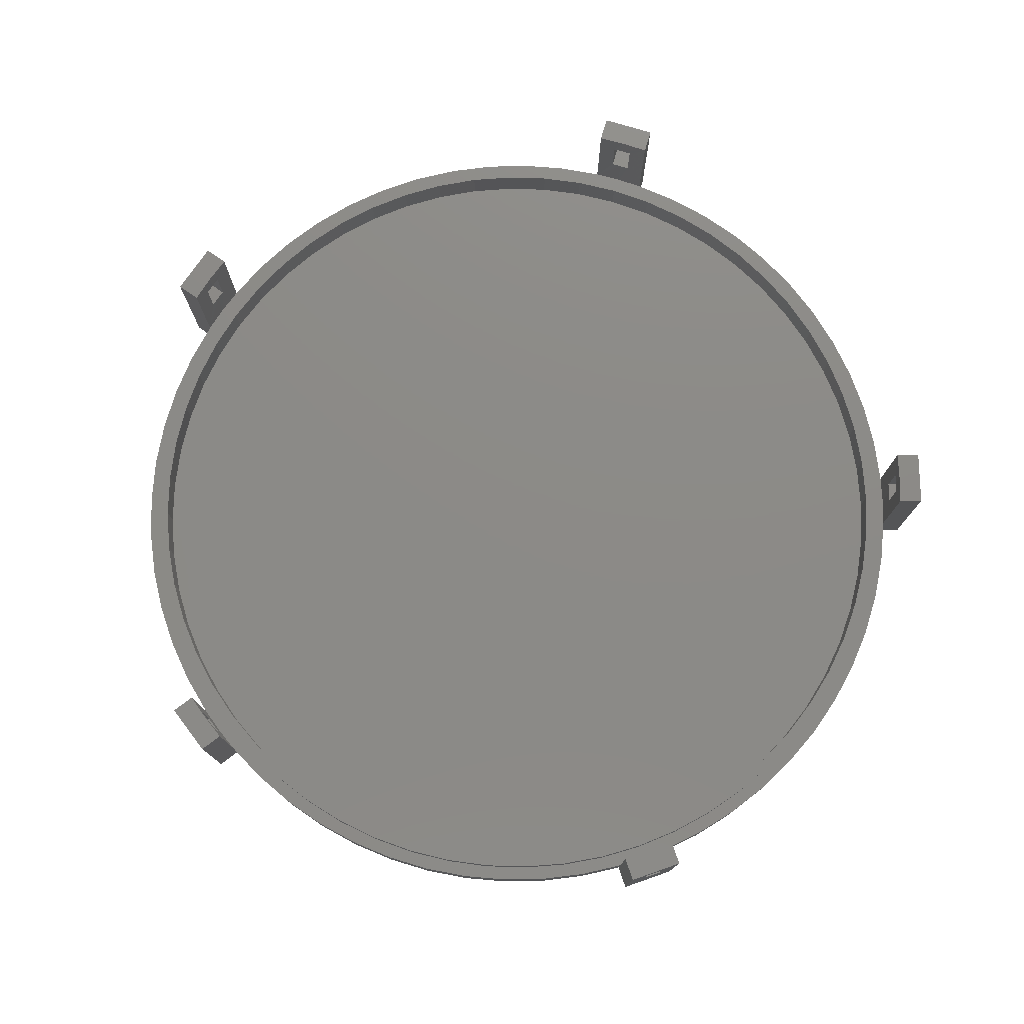
<metadata>
{"format":"stl","ext":"stl","renderer":"f3d","projection":"perspective","resolution":1024,"background":"white","views":[{"elev":77.0,"azim":56.1,"up":"+Y"}]}
</metadata>
<code>
# stl→obj: 450 verts, 916 faces
v 74.14 2.05 61.46
v 74.14 11.05 61.46
v 82.35 11.05 56.15
v 82.35 2.05 56.15
v 91.07 11.05 51.72
v 91.07 2.05 51.72
v 100.2 11.05 48.21
v 100.2 2.05 48.21
v 109.6 11.05 45.65
v 109.6 2.05 45.65
v 119.3 11.05 44.07
v 119.3 2.05 44.07
v 129 11.05 43.5
v 129 2.05 43.5
v 138.8 11.05 43.93
v 138.8 2.05 43.93
v 148.5 11.05 45.37
v 148.5 2.05 45.37
v 157.9 11.05 47.79
v 157.9 2.05 47.79
v 167.1 11.05 51.17
v 167.1 2.05 51.17
v 175.9 11.05 55.48
v 175.9 2.05 55.48
v 185.8 2.05 61.83
v 185.8 11.05 61.83
v 193.4 11.05 68
v 193.4 2.05 68
v 200.3 11.05 74.92
v 200.3 2.05 74.92
v 206.5 11.05 82.51
v 206.5 2.05 82.51
v 211.8 11.05 90.69
v 211.8 2.05 90.69
v 216.3 11.05 99.38
v 216.3 2.05 99.38
v 219.9 11.05 108.5
v 219.9 2.05 108.5
v 222.5 11.05 117.9
v 222.5 2.05 117.9
v 224.1 11.05 127.6
v 224.1 2.05 127.6
v 224.7 11.05 137.3
v 224.7 2.05 137.3
v 224.3 11.05 147.1
v 224.3 2.05 147.1
v 223 11.05 156.8
v 223 2.05 156.8
v 220 2.05 168.2
v 220 11.05 168.2
v 216.4 11.05 177.3
v 216.4 2.05 177.3
v 212 11.05 186
v 212 2.05 186
v 206.7 11.05 194.2
v 206.7 2.05 194.2
v 200.6 11.05 201.8
v 200.6 2.05 201.8
v 193.7 11.05 208.7
v 193.7 2.05 208.7
v 186.1 11.05 214.9
v 186.1 2.05 214.9
v 178 11.05 220.3
v 178 2.05 220.3
v 169.3 11.05 224.9
v 169.3 2.05 224.9
v 160.2 11.05 228.5
v 160.2 2.05 228.5
v 150.8 11.05 231.1
v 150.8 2.05 231.1
v 141.2 11.05 232.8
v 141.2 2.05 232.8
v 129.4 2.05 233.5
v 129.4 11.05 233.5
v 119.6 11.05 233
v 119.6 2.05 233
v 110 11.05 231.4
v 110 2.05 231.4
v 100.5 11.05 228.9
v 100.5 2.05 228.9
v 91.4 11.05 225.4
v 91.4 2.05 225.4
v 82.67 11.05 221
v 82.67 2.05 221
v 74.44 11.05 215.8
v 74.44 2.05 215.8
v 66.79 11.05 209.7
v 66.79 2.05 209.7
v 59.81 11.05 202.8
v 59.81 2.05 202.8
v 53.57 11.05 195.3
v 53.57 2.05 195.3
v 48.14 11.05 187.2
v 48.14 2.05 187.2
v 43.57 11.05 178.5
v 43.57 2.05 178.5
v 39.27 2.05 167.6
v 39.27 11.05 167.6
v 36.77 11.05 158.1
v 36.77 2.05 158.1
v 35.24 11.05 148.4
v 35.24 2.05 148.4
v 34.72 11.05 138.7
v 34.72 2.05 138.7
v 35.21 11.05 128.9
v 35.21 2.05 128.9
v 36.69 11.05 119.3
v 36.69 2.05 119.3
v 39.16 11.05 109.8
v 39.16 2.05 109.8
v 42.59 11.05 100.6
v 42.59 2.05 100.6
v 46.94 11.05 91.89
v 46.94 2.05 91.89
v 52.17 11.05 83.63
v 52.17 2.05 83.63
v 58.22 11.05 75.95
v 58.22 2.05 75.95
v 65.03 11.05 68.93
v 65.03 2.05 68.93
v 188.1 11.05 209.6
v 195.2 11.05 203.1
v 201.6 11.05 195.9
v 207.2 11.05 188.1
v 212 11.05 179.7
v 215.8 11.05 170.9
v 218.7 11.05 161.7
v 221.6 11.05 162.5
v 220.7 11.05 152.3
v 221.6 11.05 142.7
v 221.6 11.05 133.1
v 220.5 11.05 123.5
v 218.4 11.05 114.1
v 215.4 11.05 105
v 40.71 11.05 115.3
v 38.77 11.05 124.7
v 37.82 11.05 134.3
v 37.88 11.05 143.9
v 38.95 11.05 153.5
v 41.01 11.05 162.9
v 44.04 11.05 172
v 41.25 11.05 173.1
v 48.02 11.05 180.8
v 52.88 11.05 189.1
v 58.59 11.05 196.8
v 65.08 11.05 204
v 72.28 11.05 210.4
v 80.11 11.05 216
v 124.3 11.05 46.66
v 114.8 11.05 47.72
v 105.3 11.05 49.79
v 96.21 11.05 52.82
v 87.44 11.05 56.79
v 79.13 11.05 61.66
v 71.37 11.05 67.37
v 69.47 11.05 65.05
v 64.26 11.05 73.86
v 57.86 11.05 81.06
v 52.25 11.05 88.88
v 47.49 11.05 97.25
v 43.62 11.05 106.1
v 88.48 11.05 220.7
v 97.3 11.05 224.6
v 106.5 11.05 227.5
v 115.9 11.05 229.5
v 125.5 11.05 230.4
v 135.1 11.05 230.3
v 135.3 11.05 233.3
v 144.7 11.05 229.3
v 154.1 11.05 227.2
v 163.2 11.05 224.2
v 172 11.05 220.2
v 180.3 11.05 215.3
v 211.4 11.05 96.21
v 206.6 11.05 87.9
v 200.9 11.05 80.15
v 194.4 11.05 73.03
v 187.2 11.05 66.64
v 179.3 11.05 61.02
v 181 11.05 58.5
v 171 11.05 56.26
v 162.1 11.05 52.4
v 153 11.05 49.48
v 143.5 11.05 47.54
v 134 11.05 46.6
v 61.74 2.05 64.92
v 70.85 2.05 57.45
v 38.74 2.05 180.4
v 34.45 2.05 169.4
v 228 2.05 158.1
v 225 2.05 169.5
v 141.5 2.05 238
v 129.7 2.05 238.7
v 178.7 2.05 51.11
v 188.6 2.05 57.46
v 218.4 15.05 114.1
v 215.4 15.05 105
v 211.4 15.05 96.21
v 206.6 15.05 87.9
v 200.9 15.05 80.15
v 194.4 15.05 73.03
v 187.2 15.05 66.64
v 179.3 15.05 61.02
v 171 15.05 56.26
v 162.1 15.05 52.4
v 153 15.05 49.48
v 143.5 15.05 47.54
v 134 15.05 46.6
v 124.3 15.05 46.66
v 114.8 15.05 47.72
v 105.3 15.05 49.79
v 96.21 15.05 52.82
v 87.44 15.05 56.79
v 79.13 15.05 61.66
v 71.37 15.05 67.37
v 64.26 15.05 73.86
v 57.86 15.05 81.06
v 52.25 15.05 88.88
v 47.49 15.05 97.25
v 43.62 15.05 106.1
v 40.71 15.05 115.3
v 38.77 15.05 124.7
v 37.82 15.05 134.3
v 37.88 15.05 143.9
v 38.95 15.05 153.5
v 41.01 15.05 162.9
v 44.04 15.05 172
v 48.02 15.05 180.8
v 52.88 15.05 189.1
v 58.59 15.05 196.8
v 65.08 15.05 204
v 72.28 15.05 210.4
v 80.11 15.05 216
v 88.48 15.05 220.7
v 97.3 15.05 224.6
v 106.5 15.05 227.5
v 115.9 15.05 229.5
v 125.5 15.05 230.4
v 135.1 15.05 230.3
v 144.7 15.05 229.3
v 154.1 15.05 227.2
v 163.2 15.05 224.2
v 172 15.05 220.2
v 180.3 15.05 215.3
v 188.1 15.05 209.6
v 195.2 15.05 203.1
v 201.6 15.05 195.9
v 207.2 15.05 188.1
v 212 15.05 179.7
v 215.8 15.05 170.9
v 218.7 15.05 161.7
v 220.7 15.05 152.3
v 221.6 15.05 142.7
v 221.6 15.05 133.1
v 220.5 15.05 123.5
v 49.79 15.05 179.9
v 54.55 15.05 188
v 60.14 15.05 195.6
v 66.49 15.05 202.5
v 73.53 15.05 208.8
v 81.18 15.05 214.3
v 89.37 15.05 218.9
v 98 15.05 222.7
v 107 15.05 225.6
v 116.2 15.05 227.5
v 125.6 15.05 228.4
v 135 15.05 228.3
v 144.4 15.05 227.3
v 153.6 15.05 225.3
v 162.5 15.05 222.3
v 171.1 15.05 218.4
v 179.2 15.05 213.7
v 186.8 15.05 208.1
v 193.8 15.05 201.7
v 200 15.05 194.7
v 205.5 15.05 187
v 210.2 15.05 178.8
v 213.9 15.05 170.2
v 216.8 15.05 161.2
v 218.7 15.05 152
v 219.6 15.05 142.6
v 219.6 15.05 133.2
v 218.5 15.05 123.9
v 216.5 15.05 114.7
v 213.5 15.05 105.7
v 209.7 15.05 97.13
v 204.9 15.05 89
v 199.3 15.05 81.42
v 193 15.05 74.46
v 185.9 15.05 68.2
v 178.3 15.05 62.71
v 170.1 15.05 58.05
v 161.4 15.05 54.27
v 152.5 15.05 51.42
v 143.2 15.05 49.52
v 133.9 15.05 48.59
v 124.4 15.05 48.65
v 115.1 15.05 49.7
v 105.9 15.05 51.71
v 96.94 15.05 54.68
v 88.35 15.05 58.57
v 80.23 15.05 63.33
v 72.64 15.05 68.92
v 65.68 15.05 75.26
v 59.42 15.05 82.31
v 53.93 15.05 89.96
v 49.27 15.05 98.15
v 45.5 15.05 106.8
v 42.64 15.05 115.8
v 40.74 15.05 125
v 39.82 15.05 134.4
v 39.88 15.05 143.8
v 40.92 15.05 153.1
v 42.94 15.05 162.3
v 45.91 15.05 171.3
v 81.18 7.05 214.3
v 89.37 7.05 218.9
v 45.5 7.05 106.8
v 161.4 7.05 54.27
v 152.5 7.05 51.42
v 143.2 7.05 49.52
v 133.9 7.05 48.59
v 105.9 7.05 51.71
v 96.94 7.05 54.68
v 88.35 7.05 58.57
v 80.23 7.05 63.33
v 72.64 7.05 68.92
v 65.68 7.05 75.26
v 59.42 7.05 82.31
v 53.93 7.05 89.96
v 49.27 7.05 98.15
v 42.64 7.05 115.8
v 40.74 7.05 125
v 49.79 7.05 179.9
v 39.82 7.05 134.4
v 170.1 7.05 58.05
v 98 7.05 222.7
v 107 7.05 225.6
v 116.2 7.05 227.5
v 125.6 7.05 228.4
v 135 7.05 228.3
v 144.4 7.05 227.3
v 153.6 7.05 225.3
v 162.5 7.05 222.3
v 171.1 7.05 218.4
v 179.2 7.05 213.7
v 186.8 7.05 208.1
v 193.8 7.05 201.7
v 200 7.05 194.7
v 205.5 7.05 187
v 210.2 7.05 178.8
v 213.9 7.05 170.2
v 216.8 7.05 161.2
v 218.7 7.05 152
v 219.6 7.05 142.6
v 219.6 7.05 133.2
v 218.5 7.05 123.9
v 216.5 7.05 114.7
v 213.5 7.05 105.7
v 124.4 7.05 48.65
v 115.1 7.05 49.7
v 54.55 7.05 188
v 60.14 7.05 195.6
v 209.7 7.05 97.13
v 204.9 7.05 89
v 199.3 7.05 81.42
v 193 7.05 74.46
v 185.9 7.05 68.2
v 178.3 7.05 62.71
v 39.88 7.05 143.8
v 40.92 7.05 153.1
v 45.91 7.05 171.3
v 42.94 7.05 162.3
v 66.49 7.05 202.5
v 73.53 7.05 208.8
v 42.02 30.51 175
v 43.57 35.51 178.5
v 42.02 20.51 175
v 41.25 20.51 173.1
v 40.52 20.51 171.2
v 40.52 30.51 171.2
v 39.27 35.51 167.6
v 41.25 30.51 173.1
v 41.25 35.51 173.1
v 38.74 35.51 180.4
v 34.45 35.51 169.4
v 37.34 20.51 176.8
v 35.85 20.51 173
v 35.85 30.51 173
v 37.34 30.51 176.8
v 133.2 20.51 233.4
v 133.2 30.51 233.4
v 129.4 35.51 233.5
v 135.3 30.51 233.3
v 135.3 35.51 233.3
v 137.3 30.51 233.2
v 141.2 35.51 232.8
v 137.3 20.51 233.2
v 135.3 20.51 233.3
v 141.5 35.51 238
v 129.7 35.51 238.7
v 137.6 20.51 238.2
v 133.5 20.51 238.4
v 133.5 30.51 238.4
v 137.6 30.51 238.2
v 221.1 20.51 164.5
v 221.1 30.51 164.5
v 220 35.51 168.2
v 221.6 30.51 162.5
v 221.6 35.51 162.5
v 222.1 30.51 160.5
v 223 35.51 156.8
v 222.1 20.51 160.5
v 221.6 20.51 162.5
v 228 35.51 158.1
v 225 35.51 169.5
v 226 20.51 165.8
v 227 20.51 161.8
v 226 30.51 165.8
v 227 30.51 161.8
v 179.2 30.51 57.41
v 175.9 35.51 55.48
v 179.2 20.51 57.41
v 181 20.51 58.5
v 182.7 20.51 59.62
v 182.7 30.51 59.62
v 185.8 35.51 61.83
v 181 30.51 58.5
v 181 35.51 58.5
v 178.7 35.51 51.11
v 188.6 35.51 57.46
v 181.9 20.51 53.18
v 185.4 20.51 55.39
v 185.4 30.51 55.39
v 181.9 30.51 53.18
v 71.07 20.51 63.77
v 71.07 30.51 63.77
v 74.14 35.51 61.46
v 69.47 30.51 65.05
v 69.47 35.51 65.05
v 67.9 30.51 66.37
v 65.03 35.51 68.93
v 67.9 20.51 66.37
v 69.47 20.51 65.05
v 61.74 35.51 64.92
v 70.85 35.51 57.45
v 64.71 20.51 62.49
v 67.88 20.51 59.88
v 67.88 30.51 59.88
v 64.71 30.51 62.49
f 1 2 3
f 1 3 4
f 4 3 5
f 4 5 6
f 6 5 7
f 6 7 8
f 8 7 9
f 8 9 10
f 10 9 11
f 10 11 12
f 12 11 13
f 12 13 14
f 14 13 15
f 14 15 16
f 16 15 17
f 16 17 18
f 18 17 19
f 18 19 20
f 20 19 21
f 20 21 22
f 22 21 23
f 22 23 24
f 25 26 27
f 25 27 28
f 28 27 29
f 28 29 30
f 30 29 31
f 30 31 32
f 32 31 33
f 32 33 34
f 34 33 35
f 34 35 36
f 36 35 37
f 36 37 38
f 38 37 39
f 38 39 40
f 40 39 41
f 40 41 42
f 42 41 43
f 42 43 44
f 44 43 45
f 44 45 46
f 46 45 47
f 46 47 48
f 49 50 51
f 49 51 52
f 52 51 53
f 52 53 54
f 54 53 55
f 54 55 56
f 56 55 57
f 56 57 58
f 58 57 59
f 58 59 60
f 60 59 61
f 60 61 62
f 62 61 63
f 62 63 64
f 64 63 65
f 64 65 66
f 66 65 67
f 66 67 68
f 68 67 69
f 68 69 70
f 70 69 71
f 70 71 72
f 73 74 75
f 73 75 76
f 76 75 77
f 76 77 78
f 78 77 79
f 78 79 80
f 80 79 81
f 80 81 82
f 82 81 83
f 82 83 84
f 84 83 85
f 84 85 86
f 86 85 87
f 86 87 88
f 88 87 89
f 88 89 90
f 90 89 91
f 90 91 92
f 92 91 93
f 92 93 94
f 94 93 95
f 94 95 96
f 97 98 99
f 97 99 100
f 100 99 101
f 100 101 102
f 102 101 103
f 102 103 104
f 104 103 105
f 104 105 106
f 106 105 107
f 106 107 108
f 108 107 109
f 108 109 110
f 110 109 111
f 110 111 112
f 112 111 113
f 112 113 114
f 114 113 115
f 114 115 116
f 116 115 117
f 116 117 118
f 118 117 119
f 118 119 120
f 121 59 122
f 122 59 57
f 122 57 123
f 123 57 55
f 123 55 124
f 124 55 53
f 124 53 125
f 125 53 51
f 125 51 126
f 126 51 50
f 126 50 127
f 127 50 128
f 127 128 129
f 129 128 47
f 129 47 130
f 130 47 45
f 130 45 131
f 131 45 43
f 131 43 132
f 132 43 41
f 132 41 133
f 133 41 39
f 133 39 134
f 135 107 136
f 136 107 105
f 136 105 137
f 137 105 103
f 137 103 138
f 138 103 101
f 138 101 139
f 139 101 99
f 139 99 140
f 140 99 98
f 140 98 141
f 141 98 142
f 141 142 143
f 143 142 95
f 143 95 144
f 144 95 93
f 144 93 145
f 145 93 91
f 145 91 146
f 146 91 89
f 146 89 147
f 147 89 87
f 147 87 148
f 149 11 150
f 150 11 9
f 150 9 151
f 151 9 7
f 151 7 152
f 152 7 5
f 152 5 153
f 153 5 3
f 153 3 154
f 154 3 2
f 154 2 155
f 155 2 156
f 155 156 157
f 157 156 119
f 157 119 158
f 158 119 117
f 158 117 159
f 159 117 115
f 159 115 160
f 160 115 113
f 160 113 161
f 161 113 111
f 161 111 135
f 135 111 109
f 135 109 107
f 87 85 148
f 148 85 83
f 148 83 162
f 162 83 81
f 162 81 163
f 163 81 79
f 163 79 164
f 164 79 77
f 164 77 165
f 165 77 75
f 165 75 166
f 166 75 74
f 166 74 167
f 167 74 168
f 167 168 169
f 169 168 71
f 169 71 170
f 170 71 69
f 170 69 171
f 171 69 67
f 171 67 172
f 172 67 65
f 172 65 173
f 173 65 63
f 173 63 121
f 121 63 61
f 121 61 59
f 39 37 134
f 134 37 35
f 134 35 174
f 174 35 33
f 174 33 175
f 175 33 31
f 175 31 176
f 176 31 29
f 176 29 177
f 177 29 27
f 177 27 178
f 178 27 26
f 178 26 179
f 179 26 180
f 179 180 181
f 181 180 23
f 181 23 182
f 182 23 21
f 182 21 183
f 183 21 19
f 183 19 184
f 184 19 17
f 184 17 185
f 185 17 15
f 185 15 149
f 149 15 13
f 149 13 11
f 120 186 187
f 188 189 96
f 96 189 97
f 112 114 92
f 92 114 116
f 190 191 48
f 48 191 49
f 48 49 24
f 24 49 22
f 192 193 72
f 72 193 73
f 194 195 24
f 24 195 25
f 6 8 56
f 86 88 72
f 100 92 97
f 97 92 94
f 97 94 96
f 100 102 92
f 92 102 104
f 92 104 106
f 116 118 92
f 92 118 120
f 92 120 1
f 1 120 187
f 8 10 56
f 56 10 12
f 56 12 14
f 1 58 60
f 73 76 82
f 82 76 78
f 82 78 80
f 106 108 92
f 92 108 110
f 92 110 112
f 25 28 36
f 58 1 56
f 56 1 4
f 56 4 6
f 60 62 1
f 1 62 64
f 1 64 66
f 88 90 72
f 72 90 92
f 72 92 70
f 70 92 1
f 70 1 68
f 68 1 66
f 73 82 72
f 72 82 84
f 72 84 86
f 40 42 24
f 52 18 49
f 49 18 20
f 49 20 22
f 14 16 56
f 56 16 18
f 56 18 54
f 54 18 52
f 28 30 36
f 36 30 32
f 36 32 34
f 25 36 24
f 24 36 38
f 24 38 40
f 42 44 24
f 24 44 46
f 24 46 48
f 196 134 197
f 197 134 174
f 197 174 198
f 198 174 175
f 198 175 199
f 199 175 176
f 199 176 200
f 200 176 177
f 200 177 201
f 201 177 178
f 201 178 202
f 202 178 179
f 202 179 203
f 203 179 181
f 203 181 204
f 204 181 182
f 204 182 205
f 205 182 183
f 205 183 206
f 206 183 184
f 206 184 207
f 207 184 185
f 207 185 208
f 208 185 149
f 208 149 209
f 209 149 150
f 209 150 210
f 210 150 151
f 210 151 211
f 211 151 152
f 211 152 212
f 212 152 153
f 212 153 213
f 213 153 154
f 213 154 214
f 214 154 155
f 214 155 215
f 215 155 157
f 215 157 216
f 216 157 158
f 216 158 217
f 217 158 159
f 217 159 218
f 218 159 160
f 218 160 219
f 219 160 161
f 219 161 220
f 220 161 135
f 220 135 221
f 221 135 136
f 221 136 222
f 222 136 137
f 222 137 223
f 223 137 138
f 223 138 224
f 224 138 139
f 224 139 225
f 225 139 140
f 225 140 226
f 226 140 141
f 226 141 227
f 227 141 143
f 227 143 228
f 228 143 144
f 228 144 229
f 229 144 145
f 229 145 230
f 230 145 146
f 230 146 231
f 231 146 147
f 231 147 232
f 232 147 148
f 232 148 233
f 233 148 162
f 233 162 234
f 234 162 163
f 234 163 235
f 235 163 164
f 235 164 236
f 236 164 165
f 236 165 237
f 237 165 166
f 237 166 238
f 238 166 167
f 238 167 239
f 239 167 169
f 239 169 240
f 240 169 170
f 240 170 241
f 241 170 171
f 241 171 242
f 242 171 172
f 242 172 243
f 243 172 173
f 243 173 244
f 244 173 121
f 244 121 245
f 245 121 122
f 245 122 246
f 246 122 123
f 246 123 247
f 247 123 124
f 247 124 248
f 248 124 125
f 248 125 249
f 249 125 126
f 249 126 250
f 250 126 127
f 250 127 251
f 251 127 129
f 251 129 252
f 252 129 130
f 252 130 253
f 253 130 131
f 253 131 254
f 254 131 132
f 254 132 255
f 255 132 133
f 255 133 196
f 196 133 134
f 256 228 257
f 257 228 229
f 257 229 258
f 258 229 230
f 258 230 259
f 259 230 231
f 259 231 260
f 260 231 232
f 260 232 261
f 261 232 233
f 261 233 262
f 262 233 234
f 262 234 263
f 263 234 235
f 263 235 264
f 264 235 236
f 264 236 265
f 265 236 237
f 265 237 266
f 266 237 238
f 266 238 267
f 267 238 239
f 267 239 268
f 268 239 240
f 268 240 269
f 269 240 241
f 269 241 270
f 270 241 242
f 270 242 271
f 271 242 243
f 271 243 272
f 272 243 244
f 272 244 273
f 273 244 245
f 273 245 274
f 274 245 246
f 274 246 275
f 275 246 247
f 275 247 276
f 276 247 248
f 276 248 277
f 277 248 249
f 277 249 278
f 278 249 250
f 278 250 279
f 279 250 251
f 279 251 280
f 280 251 252
f 280 252 281
f 281 252 253
f 281 253 282
f 282 253 254
f 282 254 283
f 283 254 255
f 283 255 284
f 284 255 196
f 284 196 285
f 285 196 197
f 285 197 286
f 286 197 198
f 286 198 287
f 287 198 199
f 287 199 288
f 288 199 200
f 288 200 289
f 289 200 201
f 289 201 290
f 290 201 202
f 290 202 291
f 291 202 203
f 291 203 292
f 292 203 204
f 292 204 293
f 293 204 205
f 293 205 294
f 294 205 206
f 294 206 295
f 295 206 207
f 295 207 296
f 296 207 208
f 296 208 297
f 297 208 209
f 297 209 298
f 298 209 210
f 298 210 299
f 299 210 211
f 299 211 300
f 300 211 212
f 300 212 301
f 301 212 213
f 301 213 302
f 302 213 214
f 302 214 303
f 303 214 215
f 303 215 304
f 304 215 216
f 304 216 305
f 305 216 217
f 305 217 306
f 306 217 218
f 306 218 307
f 307 218 219
f 307 219 308
f 308 219 220
f 308 220 309
f 309 220 221
f 309 221 310
f 310 221 222
f 310 222 311
f 311 222 223
f 311 223 312
f 312 223 224
f 312 224 313
f 313 224 225
f 313 225 314
f 314 225 226
f 314 226 315
f 315 226 227
f 315 227 256
f 256 227 228
f 316 317 318
f 319 320 317
f 317 320 321
f 317 321 322
f 323 324 317
f 317 324 325
f 317 325 326
f 326 327 317
f 317 327 328
f 317 328 329
f 329 330 317
f 317 330 331
f 317 331 318
f 332 333 334
f 334 333 335
f 319 317 336
f 336 317 337
f 336 337 338
f 338 339 336
f 336 339 340
f 336 340 341
f 341 342 336
f 336 342 343
f 336 343 344
f 344 345 336
f 336 345 346
f 336 346 347
f 347 348 336
f 336 348 349
f 336 349 350
f 350 351 336
f 336 351 352
f 336 352 353
f 353 354 336
f 336 354 355
f 336 355 356
f 356 357 336
f 336 357 358
f 336 358 359
f 322 360 317
f 317 360 361
f 317 361 323
f 332 334 318
f 318 334 362
f 318 362 363
f 359 364 336
f 336 364 365
f 336 365 366
f 366 367 336
f 336 367 368
f 336 368 369
f 335 370 334
f 334 370 371
f 334 371 372
f 372 371 373
f 363 374 318
f 318 374 375
f 318 375 316
f 373 315 372
f 372 315 256
f 372 256 334
f 334 256 257
f 334 257 362
f 362 257 258
f 362 258 363
f 363 258 259
f 363 259 374
f 374 259 260
f 374 260 375
f 375 260 261
f 375 261 316
f 316 261 262
f 316 262 317
f 317 262 263
f 317 263 337
f 337 263 264
f 337 264 338
f 338 264 265
f 338 265 339
f 339 265 266
f 339 266 340
f 340 266 267
f 340 267 341
f 341 267 268
f 341 268 342
f 342 268 269
f 342 269 343
f 343 269 270
f 343 270 344
f 344 270 271
f 344 271 345
f 345 271 272
f 345 272 346
f 346 272 273
f 346 273 347
f 347 273 274
f 347 274 348
f 348 274 275
f 348 275 349
f 349 275 276
f 349 276 350
f 350 276 277
f 350 277 351
f 351 277 278
f 351 278 352
f 352 278 279
f 352 279 353
f 353 279 280
f 353 280 354
f 354 280 281
f 354 281 355
f 355 281 282
f 355 282 356
f 356 282 283
f 356 283 357
f 357 283 284
f 357 284 358
f 358 284 285
f 358 285 359
f 359 285 286
f 359 286 364
f 364 286 287
f 364 287 365
f 365 287 288
f 365 288 366
f 366 288 289
f 366 289 367
f 367 289 290
f 367 290 368
f 368 290 291
f 368 291 369
f 369 291 292
f 369 292 336
f 336 292 293
f 336 293 319
f 319 293 294
f 319 294 320
f 320 294 295
f 320 295 321
f 321 295 296
f 321 296 322
f 322 296 297
f 322 297 360
f 360 297 298
f 360 298 361
f 361 298 299
f 361 299 323
f 323 299 300
f 323 300 324
f 324 300 301
f 324 301 325
f 325 301 302
f 325 302 326
f 326 302 303
f 326 303 327
f 327 303 304
f 327 304 328
f 328 304 305
f 328 305 329
f 329 305 306
f 329 306 330
f 330 306 307
f 330 307 331
f 331 307 308
f 331 308 318
f 318 308 309
f 318 309 332
f 332 309 310
f 332 310 333
f 333 310 311
f 333 311 335
f 335 311 312
f 335 312 370
f 370 312 313
f 370 313 371
f 371 313 314
f 371 314 373
f 373 314 315
f 376 377 378
f 378 377 95
f 378 95 379
f 379 95 142
f 379 142 380
f 380 142 98
f 380 98 381
f 381 98 382
f 381 382 383
f 383 382 384
f 383 384 376
f 376 384 377
f 385 377 386
f 386 377 384
f 386 384 382
f 386 382 189
f 189 382 98
f 189 98 97
f 387 378 388
f 388 378 379
f 388 379 380
f 381 389 380
f 380 389 388
f 376 390 383
f 383 390 389
f 383 389 381
f 378 387 376
f 376 387 390
f 377 385 95
f 95 385 188
f 95 188 96
f 388 389 386
f 386 389 385
f 389 390 385
f 385 390 387
f 385 387 188
f 188 387 388
f 188 388 189
f 189 388 386
f 391 74 392
f 392 74 393
f 392 393 394
f 394 393 395
f 394 395 396
f 396 395 397
f 396 397 398
f 398 397 71
f 398 71 399
f 399 71 168
f 399 168 391
f 391 168 74
f 400 397 401
f 401 397 395
f 401 395 393
f 401 393 193
f 193 393 74
f 193 74 73
f 402 398 403
f 403 398 399
f 403 399 391
f 392 404 391
f 391 404 403
f 396 405 394
f 394 405 404
f 394 404 392
f 398 402 396
f 396 402 405
f 397 400 71
f 71 400 192
f 71 192 72
f 403 404 401
f 401 404 400
f 404 405 400
f 400 405 402
f 400 402 192
f 192 402 403
f 192 403 193
f 193 403 401
f 406 50 407
f 407 50 408
f 407 408 409
f 409 408 410
f 409 410 411
f 411 410 412
f 411 412 413
f 413 412 47
f 413 47 414
f 414 47 128
f 414 128 406
f 406 128 50
f 415 412 416
f 416 412 410
f 416 410 408
f 416 408 191
f 191 408 50
f 191 50 49
f 406 417 414
f 414 417 418
f 414 418 413
f 407 419 406
f 406 419 417
f 419 407 420
f 420 407 409
f 420 409 411
f 413 418 411
f 411 418 420
f 412 415 47
f 47 415 190
f 47 190 48
f 417 419 416
f 416 419 415
f 419 420 415
f 415 420 418
f 415 418 190
f 190 418 417
f 190 417 191
f 191 417 416
f 421 422 423
f 423 422 23
f 423 23 424
f 424 23 180
f 424 180 425
f 425 180 26
f 425 26 426
f 426 26 427
f 426 427 428
f 428 427 429
f 428 429 421
f 421 429 422
f 430 422 431
f 431 422 429
f 431 429 427
f 431 427 195
f 195 427 26
f 195 26 25
f 432 423 433
f 433 423 424
f 433 424 425
f 426 434 425
f 425 434 433
f 421 435 428
f 428 435 434
f 428 434 426
f 423 432 421
f 421 432 435
f 422 430 23
f 23 430 194
f 23 194 24
f 433 434 431
f 431 434 430
f 434 435 430
f 430 435 432
f 430 432 194
f 194 432 433
f 194 433 195
f 195 433 431
f 436 2 437
f 437 2 438
f 437 438 439
f 439 438 440
f 439 440 441
f 441 440 442
f 441 442 443
f 443 442 119
f 443 119 444
f 444 119 156
f 444 156 436
f 436 156 2
f 445 442 446
f 446 442 440
f 446 440 438
f 446 438 187
f 187 438 2
f 187 2 1
f 447 443 448
f 448 443 444
f 448 444 436
f 437 449 436
f 436 449 448
f 449 437 450
f 450 437 439
f 450 439 441
f 443 447 441
f 441 447 450
f 442 445 119
f 119 445 186
f 119 186 120
f 447 186 445
f 186 447 187
f 187 447 448
f 187 448 446
f 446 448 449
f 446 449 445
f 445 449 450
f 445 450 447

</code>
